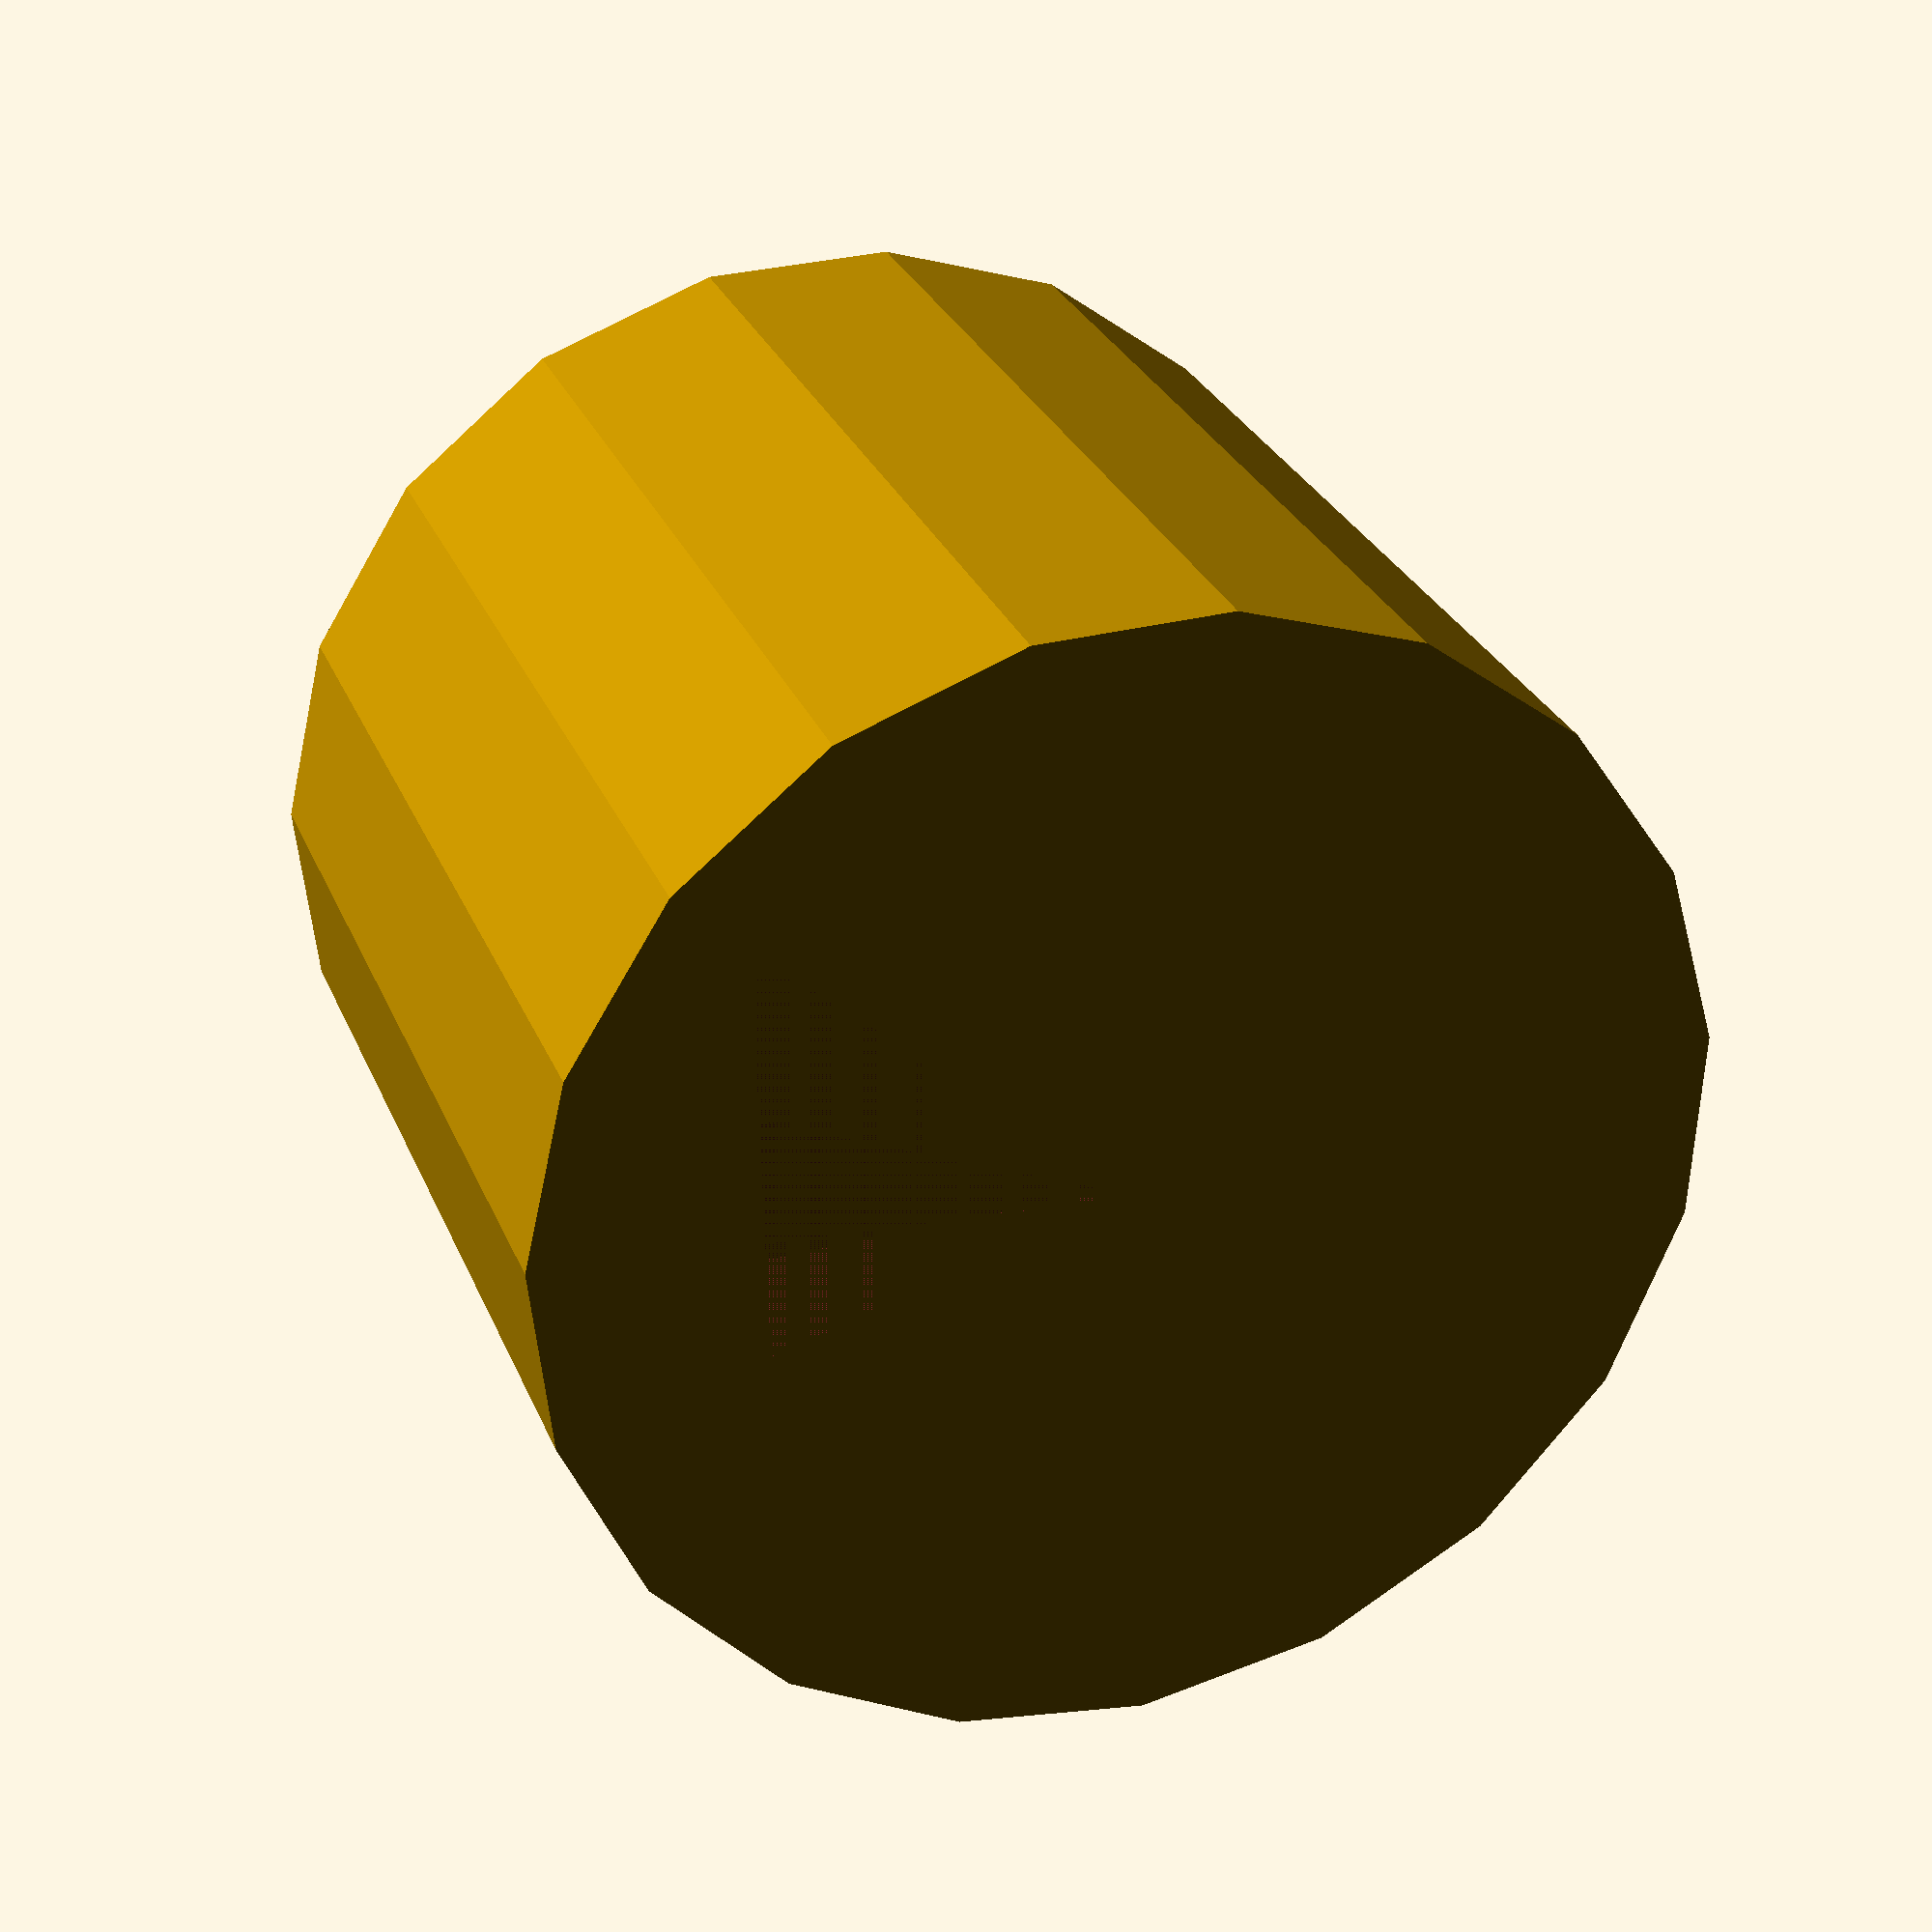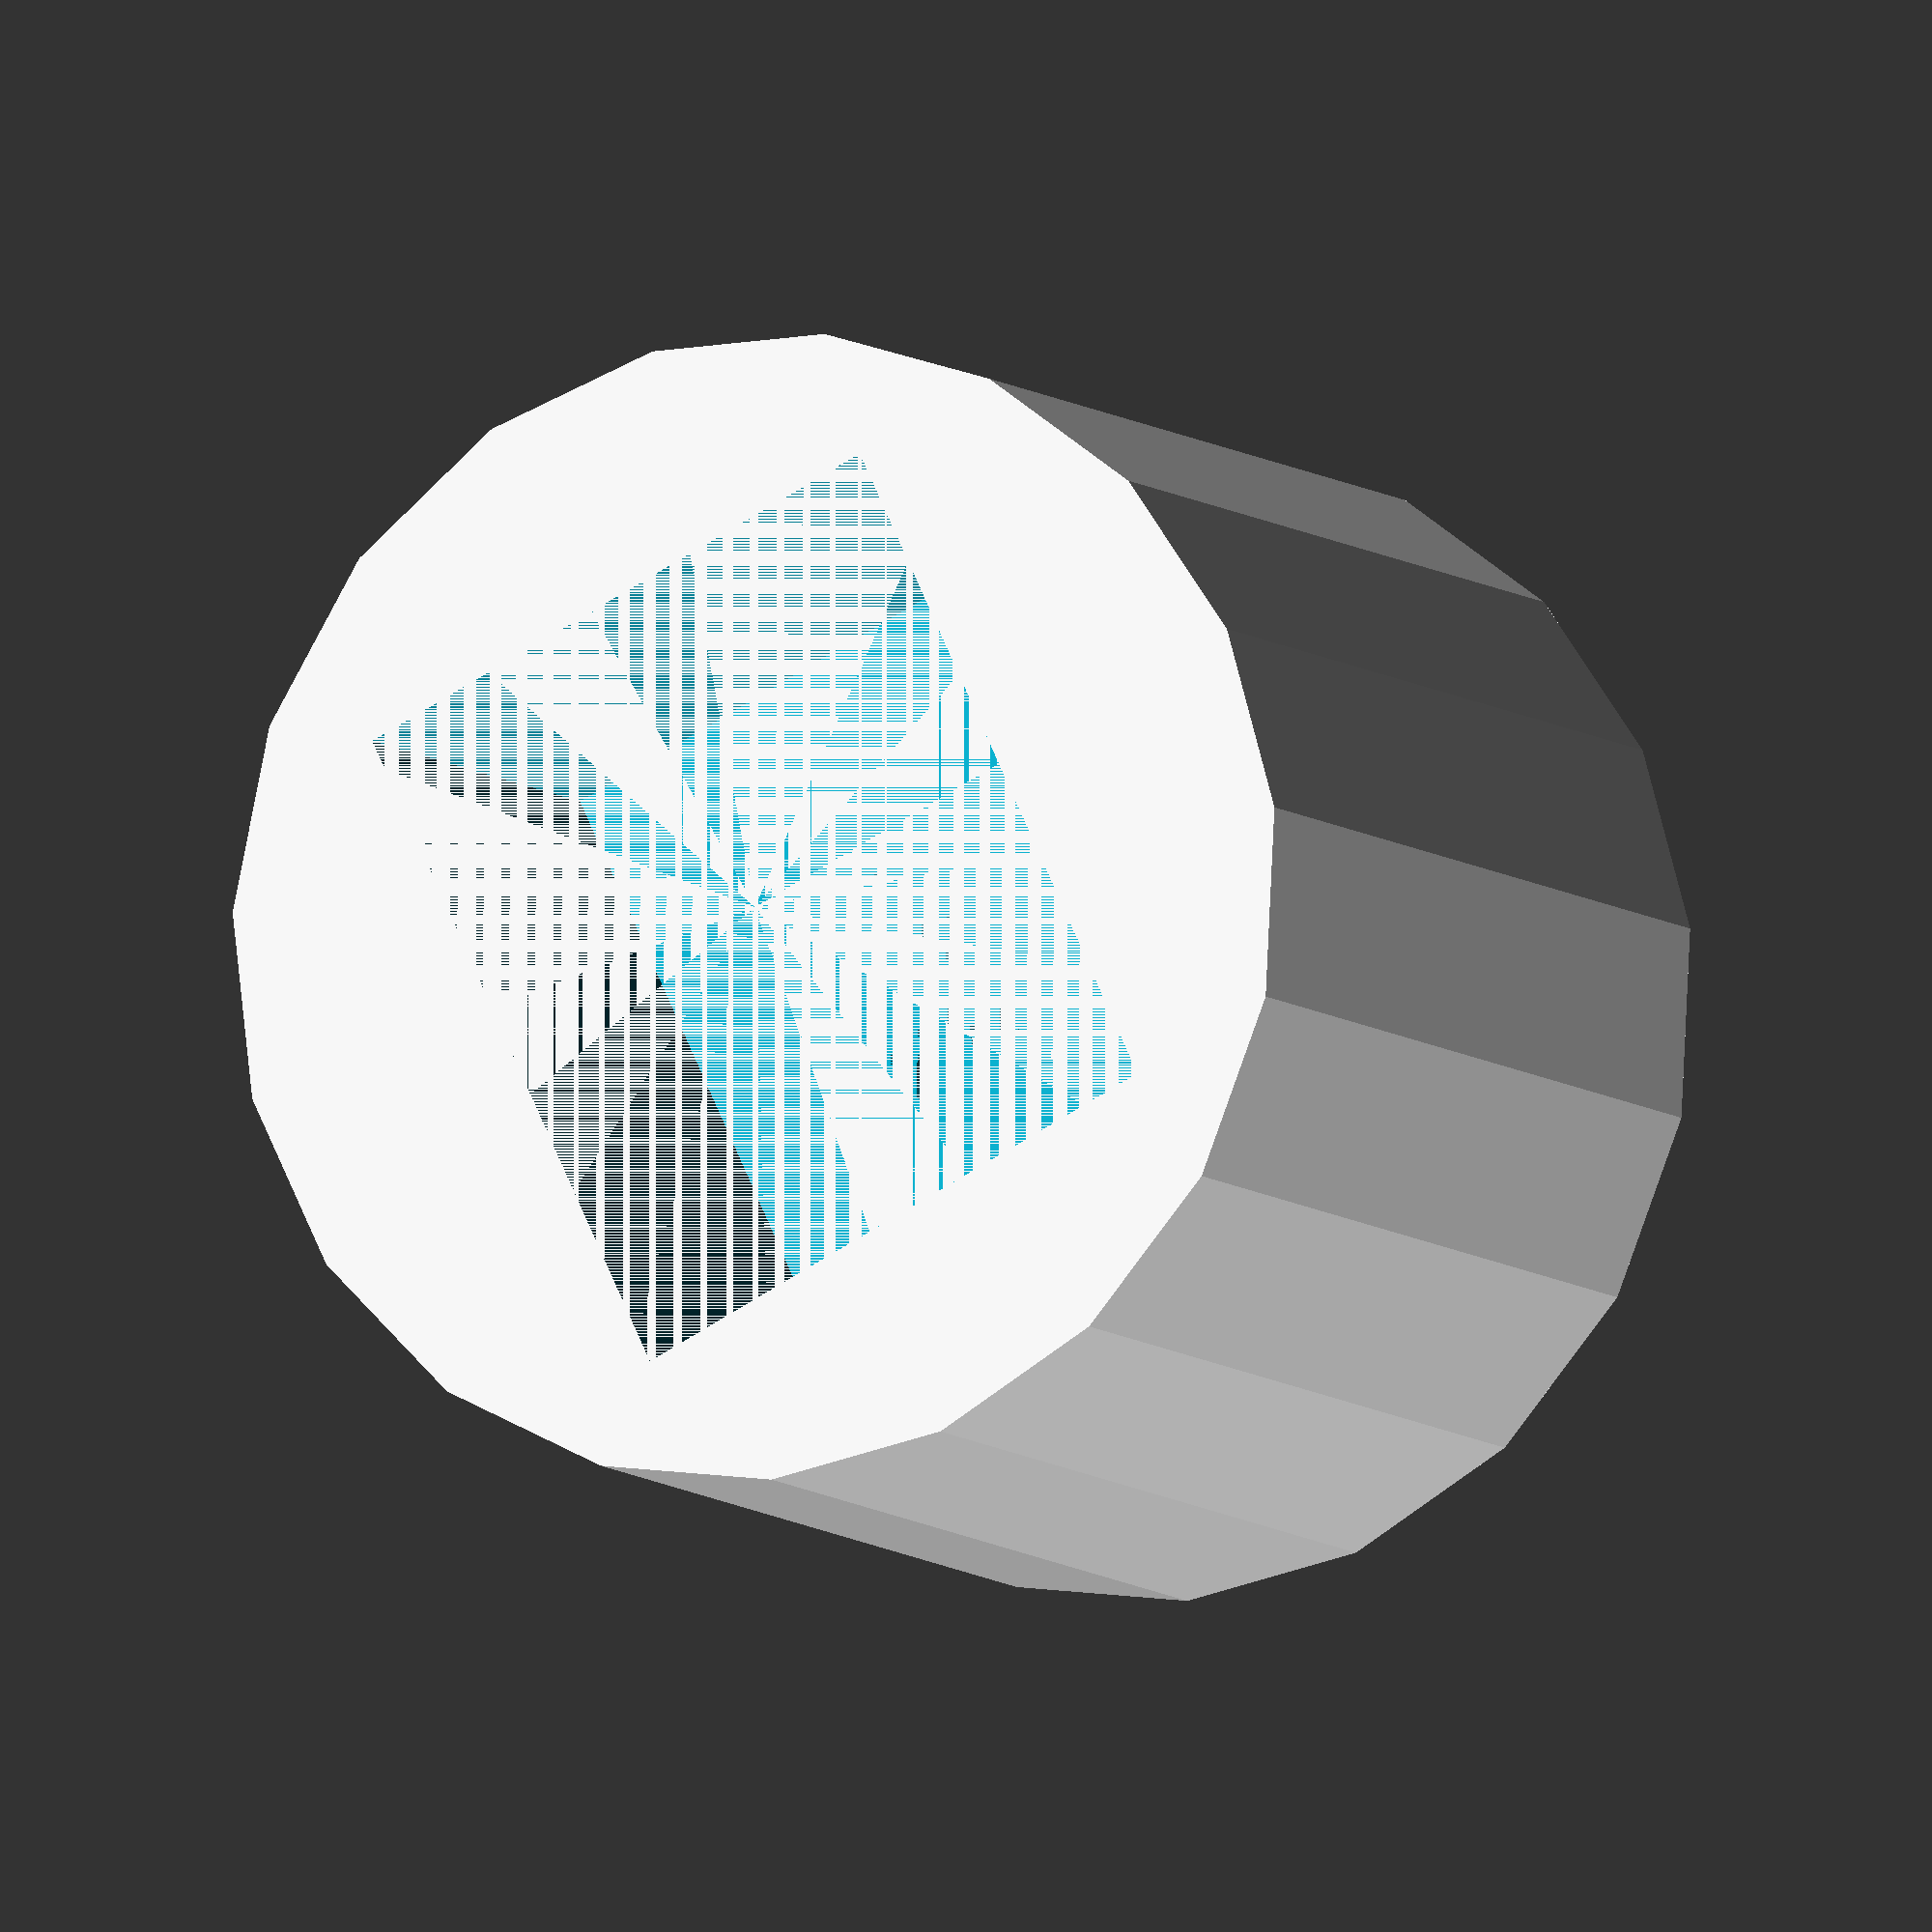
<openscad>
// the joint between the actuator and the navigation switch (e.g., ALPS ALPS RKJXT1F42001; https://uk.rs-online.com/web/p/joystick-switches/1239636/)
module motor_joint_navigation_switch() {
	radius = 6;
	height = 10;

	difference() {
		cylinder(h = height, r = radius, center = true);

		// stepper motor joint hole
		translate([0, 0, -((height / 2) - (height / 4))]) {
			cube(size = [6.2, 7.4, height / 2], center = true);
		}
		
		// the navigation switch / encoder hole
		translate([0, 0, ((height / 2) - (height / 4))]) {
			difference() {
				cylinder(h = height / 2, r = 1.45, center = true, $fn = 20);
				translate([1.6, 0, 0]) { // 1.6 = 2.5 - (1.8 / 2)
					cube(size = [1.8, 5, height / 2], center = true);
				}
			}
		}
	}
}

motor_joint_navigation_switch();

</openscad>
<views>
elev=331.9 azim=91.4 roll=160.8 proj=p view=solid
elev=188.0 azim=25.5 roll=334.5 proj=o view=wireframe
</views>
